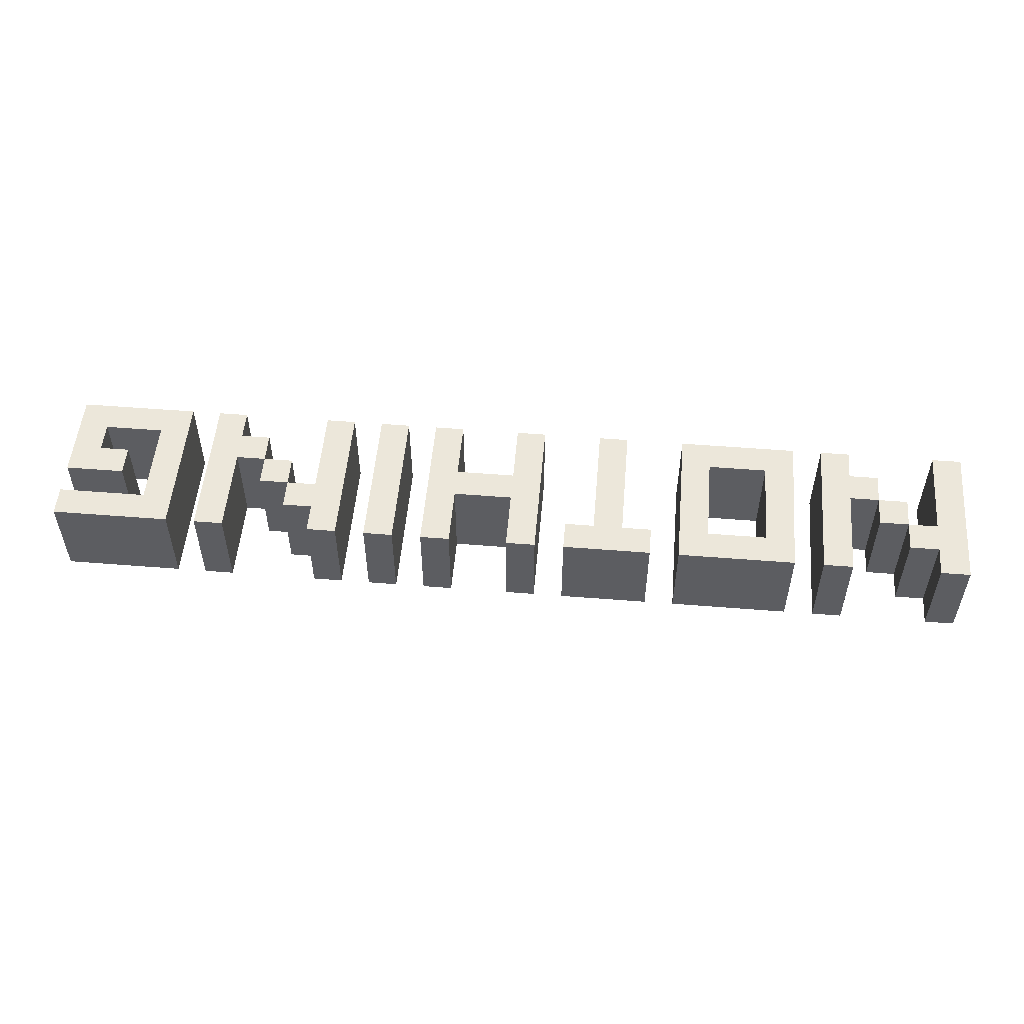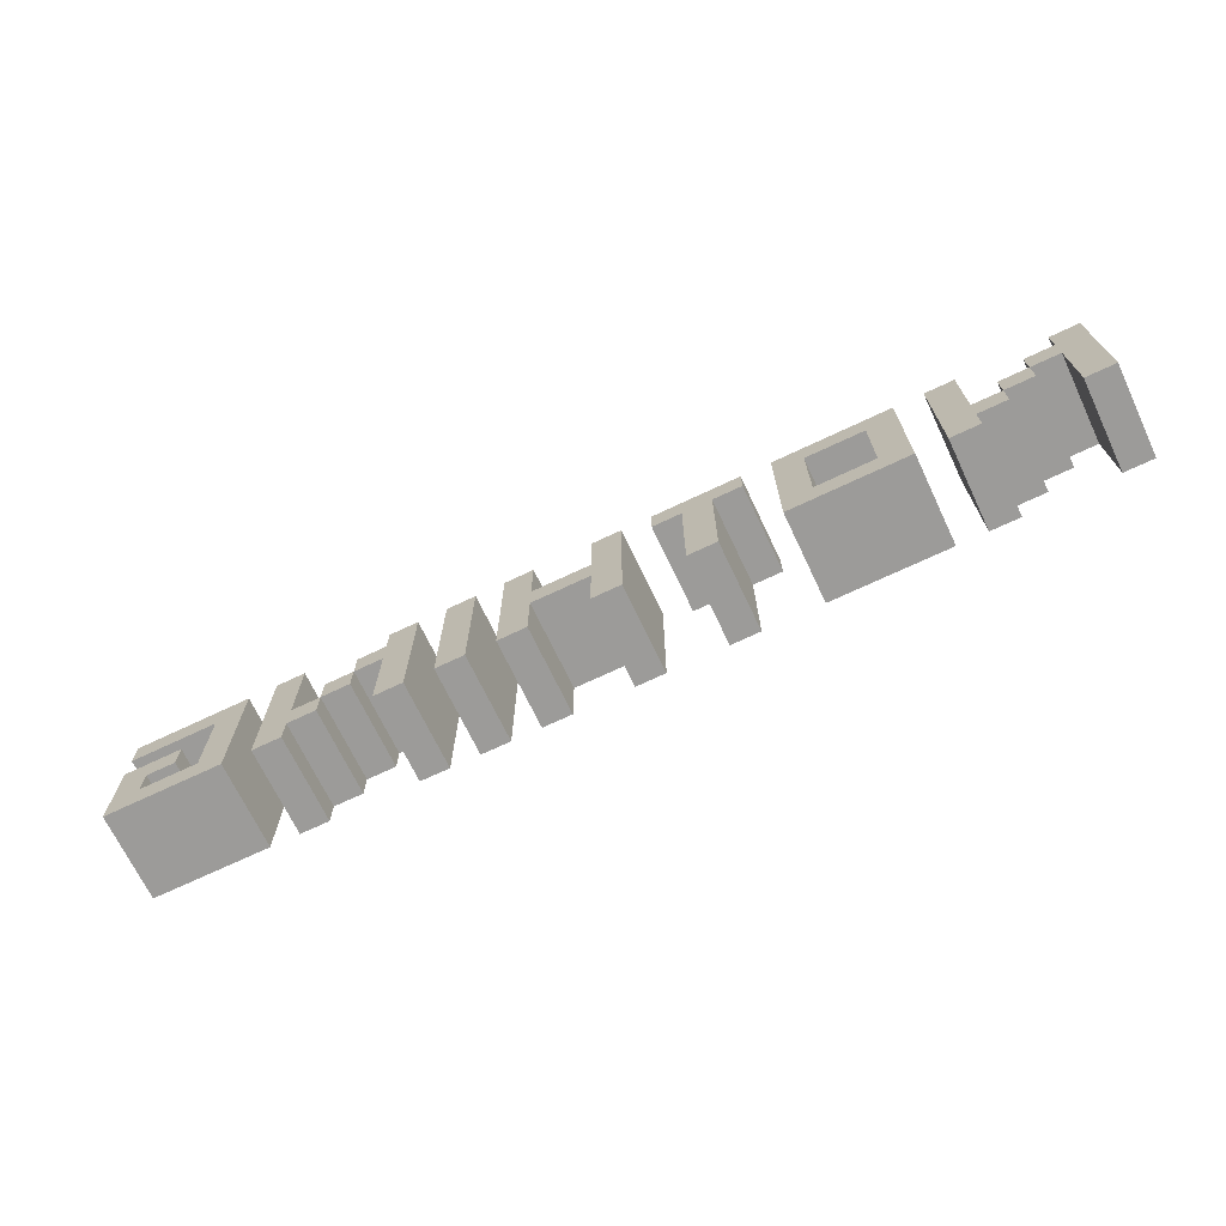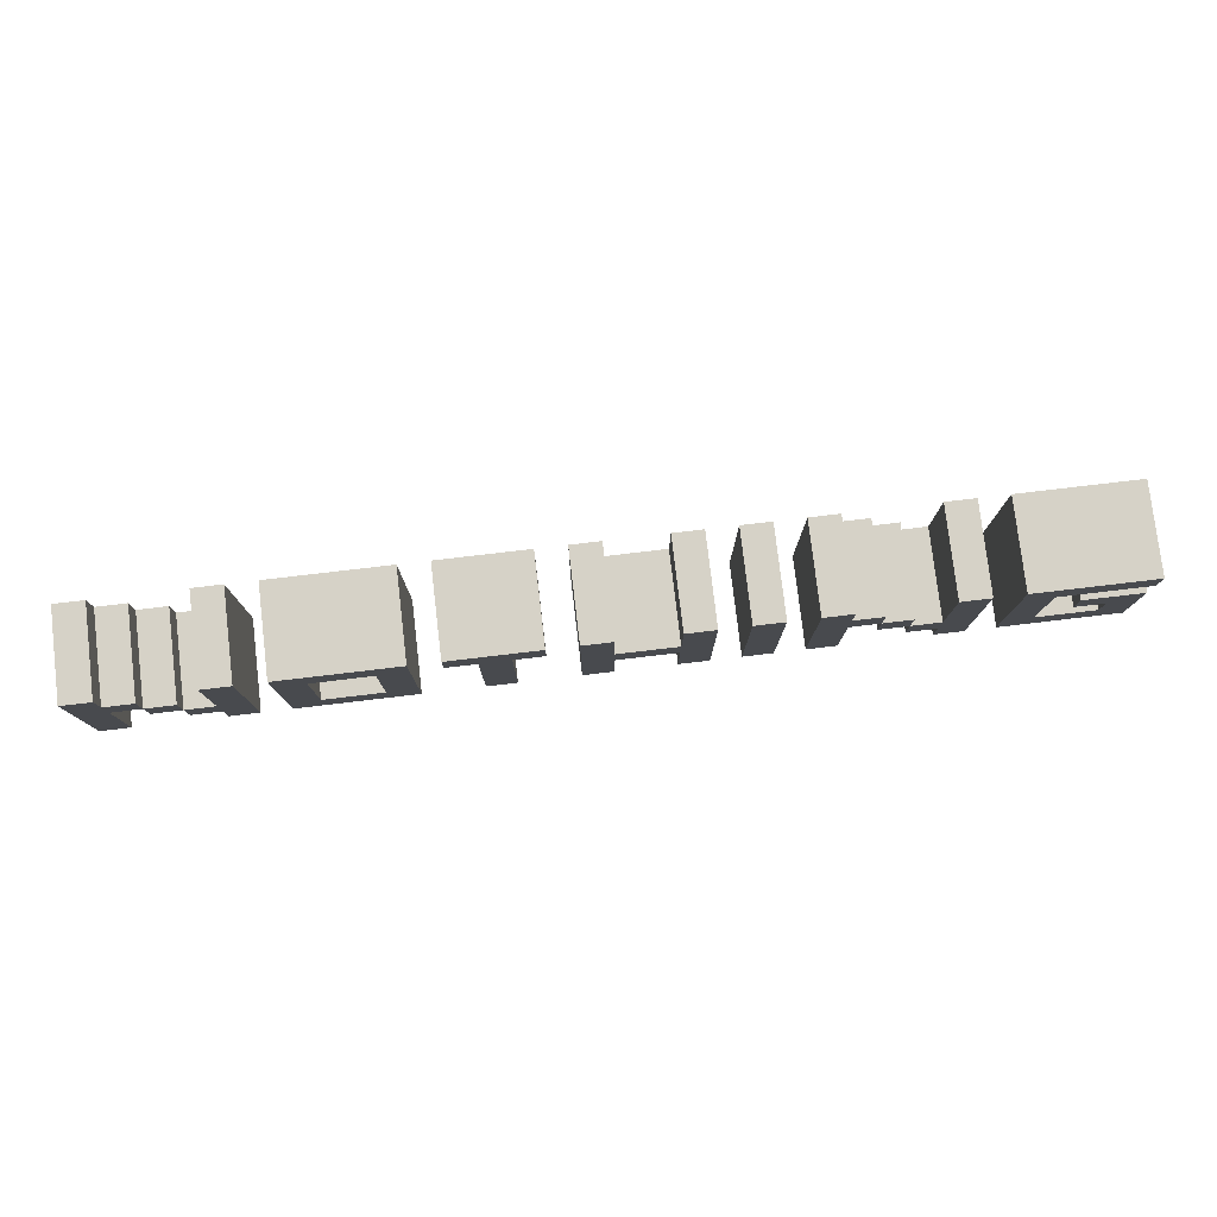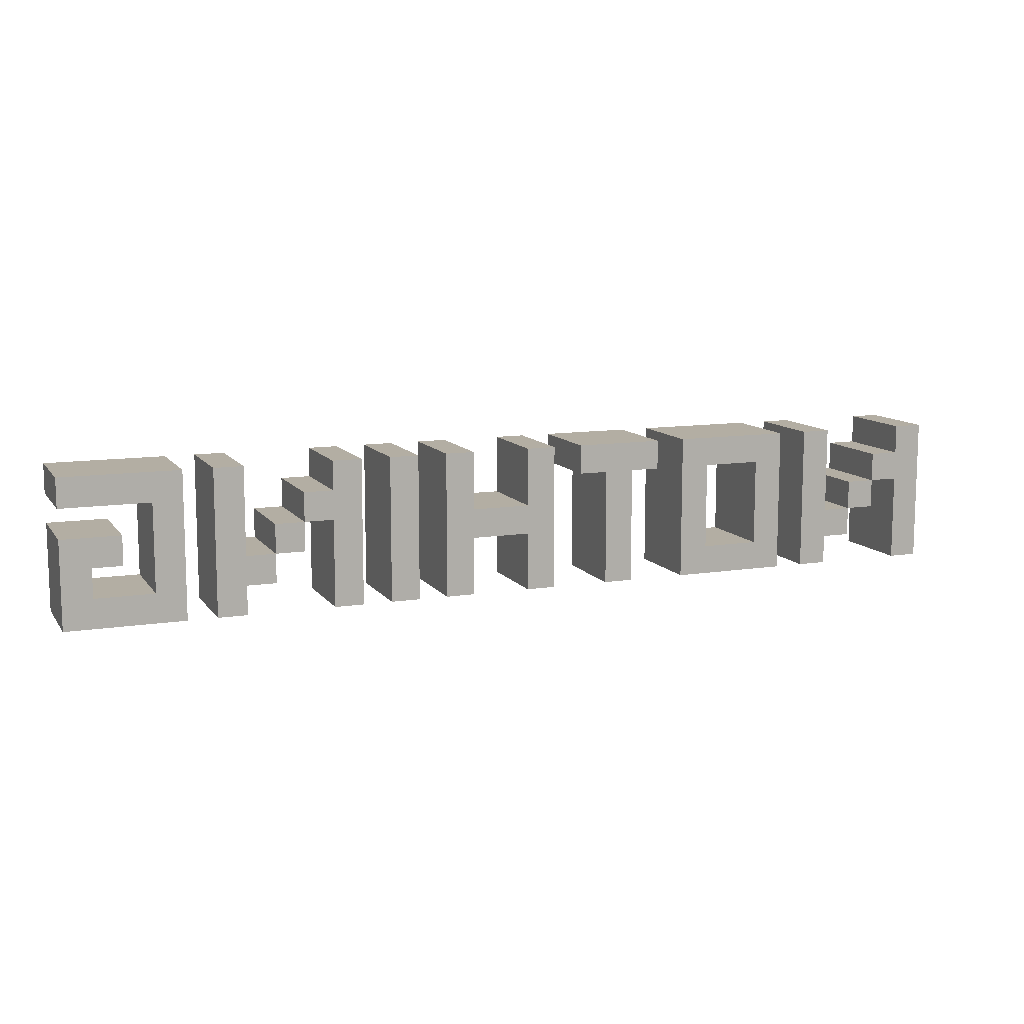
<metadata>
{"format":"obj","ext":"obj","renderer":"f3d","projection":"perspective","resolution":1024,"background":"white","views":[{"elev":52.7,"azim":-175.1,"up":"+Z"},{"elev":-69.8,"azim":-154.6,"up":"+Y"},{"elev":78.5,"azim":-6.7,"up":"+Y"},{"elev":10.9,"azim":158.4,"up":"+Y"}]}
</metadata>
<code>
o
v -1.6 0 0.1
v -1.6 0 -0.2
v -1.6 0.5 0.1
v -1.6 0.5 -0.2
v -1.4 0.2 0.1
v -1.4 0.2 -0.2
v -1.4 0.3 0.1
v -1.4 0.3 -0.2
v -1.3 0.1 0.1
v -1.3 0.1 -0.2
v -1.3 0.2 0.1
v -1.3 0.2 -0.2
v -1.2 0 0.1
v -1.2 0 -0.2
v -1.2 0.1 0.1
v -1.2 0.1 -0.2
v -1.2 0.2 0.1
v -1.2 0.2 -0.2
v -1.2 0.5 0.1
v -1.2 0.5 -0.2
v -1 0 0.1
v -1 0 -0.2
v -1 0.5 0.1
v -1 0.5 -0.2
v -0.7 0.1 0.1
v -0.7 0.1 -0.2
v -0.7 0.4 0.1
v -0.7 0.4 -0.2
v -0.5 0.4 0.1
v -0.5 0.4 -0.2
v -0.5 0.5 0.1
v -0.5 0.5 -0.2
v -0.4 0 0.1
v -0.4 0 -0.2
v -0.4 0.4 0.1
v -0.4 0.4 -0.2
v -0.1 0 0.1
v -0.1 0 -0.2
v -0.1 0.5 0.1
v -0.1 0.5 -0.2
v 0.2 0 0.1
v 0.2 0 -0.2
v 0.2 0.2 0.1
v 0.2 0.2 -0.2
v 0.2 0.3 0.1
v 0.2 0.3 -0.2
v 0.2 0.5 0.1
v 0.2 0.5 -0.2
v 0.4 0 0.1
v 0.4 0 -0.2
v 0.4 0.5 0.1
v 0.4 0.5 -0.2
v 0.6 0 0.1
v 0.6 0 -0.2
v 0.6 0.5 0.1
v 0.6 0.5 -0.2
v 0.8 0.2 0.1
v 0.8 0.2 -0.2
v 0.8 0.3 0.1
v 0.8 0.3 -0.2
v 0.9 0.1 0.1
v 0.9 0.1 -0.2
v 0.9 0.2 0.1
v 0.9 0.2 -0.2
v 1 0 0.1
v 1 0 -0.2
v 1 0.1 0.1
v 1 0.1 -0.2
v 1 0.2 0.1
v 1 0.2 -0.2
v 1 0.5 0.1
v 1 0.5 -0.2
v 1.2 0 0.1
v 1.2 0 -0.2
v 1.2 0.5 0.1
v 1.2 0.5 -0.2
v 1.4 0.2 0.1
v 1.4 0.2 -0.2
v 1.4 0.3 0.1
v 1.4 0.3 -0.2
v 1.5 0.1 0.1
v 1.5 0.1 -0.2
v 1.5 0.2 0.1
v 1.5 0.2 -0.2
v -1.5 0 0.1
v -1.5 0 -0.2
v -1.5 0.3 0.1
v -1.5 0.3 -0.2
v -1.5 0.4 0.1
v -1.5 0.4 -0.2
v -1.5 0.5 0.1
v -1.5 0.5 -0.2
v -1.4 0.3 0.1
v -1.4 0.3 -0.2
v -1.4 0.4 0.1
v -1.4 0.4 -0.2
v -1.3 0.2 0.1
v -1.3 0.2 -0.2
v -1.3 0.3 0.1
v -1.3 0.3 -0.2
v -1.1 0 0.1
v -1.1 0 -0.2
v -1.1 0.5 0.1
v -1.1 0.5 -0.2
v -0.9 0.1 0.1
v -0.9 0.1 -0.2
v -0.9 0.4 0.1
v -0.9 0.4 -0.2
v -0.6 0 0.1
v -0.6 0 -0.2
v -0.6 0.5 0.1
v -0.6 0.5 -0.2
v -0.3 0 0.1
v -0.3 0 -0.2
v -0.3 0.4 0.1
v -0.3 0.4 -0.2
v -0.2 0.4 0.1
v -0.2 0.4 -0.2
v -0.2 0.5 0.1
v -0.2 0.5 -0.2
v 0 0 0.1
v 0 0 -0.2
v 0 0.2 0.1
v 0 0.2 -0.2
v 0 0.3 0.1
v 0 0.3 -0.2
v 0 0.5 0.1
v 0 0.5 -0.2
v 0.3 0 0.1
v 0.3 0 -0.2
v 0.3 0.5 0.1
v 0.3 0.5 -0.2
v 0.5 0 0.1
v 0.5 0 -0.2
v 0.5 0.5 0.1
v 0.5 0.5 -0.2
v 0.7 0 0.1
v 0.7 0 -0.2
v 0.7 0.3 0.1
v 0.7 0.3 -0.2
v 0.7 0.4 0.1
v 0.7 0.4 -0.2
v 0.7 0.5 0.1
v 0.7 0.5 -0.2
v 0.8 0.3 0.1
v 0.8 0.3 -0.2
v 0.8 0.4 0.1
v 0.8 0.4 -0.2
v 0.9 0.2 0.1
v 0.9 0.2 -0.2
v 0.9 0.3 0.1
v 0.9 0.3 -0.2
v 1.1 0 0.1
v 1.1 0 -0.2
v 1.1 0.5 0.1
v 1.1 0.5 -0.2
v 1.3 0.1 0.1
v 1.3 0.1 -0.2
v 1.3 0.4 0.1
v 1.3 0.4 -0.2
v 1.6 0 0.1
v 1.6 0 -0.2
v 1.6 0.3 0.1
v 1.6 0.3 -0.2
v 1.6 0.4 0.1
v 1.6 0.4 -0.2
v 1.6 0.5 0.1
v 1.6 0.5 -0.2
v -1.6 0 0.1
v -1.6 0.5 0.1
v -1.5 0 0.1
v -1.5 0.3 0.1
v -1.5 0.4 0.1
v -1.5 0.5 0.1
v -1.4 0.2 0.1
v -1.4 0.3 0.1
v -1.4 0.4 0.1
v -1.3 0.1 0.1
v -1.3 0.2 0.1
v -1.3 0.3 0.1
v -1.2 0 0.1
v -1.2 0.1 0.1
v -1.2 0.2 0.1
v -1.2 0.5 0.1
v -1.1 0 0.1
v -1.1 0.5 0.1
v -1 0 0.1
v -1 0.5 0.1
v -0.9 0.1 0.1
v -0.9 0.4 0.1
v -0.7 0.1 0.1
v -0.7 0.4 0.1
v -0.6 0 0.1
v -0.6 0.5 0.1
v -0.5 0.4 0.1
v -0.5 0.5 0.1
v -0.4 0 0.1
v -0.4 0.4 0.1
v -0.3 0 0.1
v -0.3 0.4 0.1
v -0.2 0.4 0.1
v -0.2 0.5 0.1
v -0.1 0 0.1
v -0.1 0.5 0.1
v 0 0 0.1
v 0 0.2 0.1
v 0 0.3 0.1
v 0 0.5 0.1
v 0.2 0 0.1
v 0.2 0.2 0.1
v 0.2 0.3 0.1
v 0.2 0.5 0.1
v 0.3 0 0.1
v 0.3 0.5 0.1
v 0.4 0 0.1
v 0.4 0.5 0.1
v 0.5 0 0.1
v 0.5 0.5 0.1
v 0.6 0 0.1
v 0.6 0.5 0.1
v 0.7 0 0.1
v 0.7 0.3 0.1
v 0.7 0.4 0.1
v 0.7 0.5 0.1
v 0.8 0.2 0.1
v 0.8 0.3 0.1
v 0.8 0.4 0.1
v 0.9 0.1 0.1
v 0.9 0.2 0.1
v 0.9 0.3 0.1
v 1 0 0.1
v 1 0.1 0.1
v 1 0.2 0.1
v 1 0.5 0.1
v 1.1 0 0.1
v 1.1 0.5 0.1
v 1.2 0 0.1
v 1.2 0.5 0.1
v 1.3 0.1 0.1
v 1.3 0.4 0.1
v 1.4 0.2 0.1
v 1.4 0.3 0.1
v 1.5 0.1 0.1
v 1.5 0.2 0.1
v 1.6 0 0.1
v 1.6 0.3 0.1
v 1.6 0.4 0.1
v 1.6 0.5 0.1
v -1.6 0 -0.2
v -1.6 0.5 -0.2
v -1.5 0 -0.2
v -1.5 0.3 -0.2
v -1.5 0.4 -0.2
v -1.5 0.5 -0.2
v -1.4 0.2 -0.2
v -1.4 0.3 -0.2
v -1.4 0.4 -0.2
v -1.3 0.1 -0.2
v -1.3 0.2 -0.2
v -1.3 0.3 -0.2
v -1.2 0 -0.2
v -1.2 0.1 -0.2
v -1.2 0.2 -0.2
v -1.2 0.5 -0.2
v -1.1 0 -0.2
v -1.1 0.5 -0.2
v -1 0 -0.2
v -1 0.5 -0.2
v -0.9 0.1 -0.2
v -0.9 0.4 -0.2
v -0.7 0.1 -0.2
v -0.7 0.4 -0.2
v -0.6 0 -0.2
v -0.6 0.5 -0.2
v -0.5 0.4 -0.2
v -0.5 0.5 -0.2
v -0.4 0 -0.2
v -0.4 0.4 -0.2
v -0.3 0 -0.2
v -0.3 0.4 -0.2
v -0.2 0.4 -0.2
v -0.2 0.5 -0.2
v -0.1 0 -0.2
v -0.1 0.5 -0.2
v 0 0 -0.2
v 0 0.2 -0.2
v 0 0.3 -0.2
v 0 0.5 -0.2
v 0.2 0 -0.2
v 0.2 0.2 -0.2
v 0.2 0.3 -0.2
v 0.2 0.5 -0.2
v 0.3 0 -0.2
v 0.3 0.5 -0.2
v 0.4 0 -0.2
v 0.4 0.5 -0.2
v 0.5 0 -0.2
v 0.5 0.5 -0.2
v 0.6 0 -0.2
v 0.6 0.5 -0.2
v 0.7 0 -0.2
v 0.7 0.3 -0.2
v 0.7 0.4 -0.2
v 0.7 0.5 -0.2
v 0.8 0.2 -0.2
v 0.8 0.3 -0.2
v 0.8 0.4 -0.2
v 0.9 0.1 -0.2
v 0.9 0.2 -0.2
v 0.9 0.3 -0.2
v 1 0 -0.2
v 1 0.1 -0.2
v 1 0.2 -0.2
v 1 0.5 -0.2
v 1.1 0 -0.2
v 1.1 0.5 -0.2
v 1.2 0 -0.2
v 1.2 0.5 -0.2
v 1.3 0.1 -0.2
v 1.3 0.4 -0.2
v 1.4 0.2 -0.2
v 1.4 0.3 -0.2
v 1.5 0.1 -0.2
v 1.5 0.2 -0.2
v 1.6 0 -0.2
v 1.6 0.3 -0.2
v 1.6 0.4 -0.2
v 1.6 0.5 -0.2
v -1.6 0 0.1
v -1.5 0 0.1
v -1.2 0 0.1
v -1.1 0 0.1
v -1 0 0.1
v -0.6 0 0.1
v -0.4 0 0.1
v -0.3 0 0.1
v -0.1 0 0.1
v 0 0 0.1
v 0.2 0 0.1
v 0.3 0 0.1
v 0.4 0 0.1
v 0.5 0 0.1
v 0.6 0 0.1
v 0.7 0 0.1
v 1 0 0.1
v 1.1 0 0.1
v 1.2 0 0.1
v 1.6 0 0.1
v -1.6 0 -0.2
v -1.5 0 -0.2
v -1.2 0 -0.2
v -1.1 0 -0.2
v -1 0 -0.2
v -0.6 0 -0.2
v -0.4 0 -0.2
v -0.3 0 -0.2
v -0.1 0 -0.2
v 0 0 -0.2
v 0.2 0 -0.2
v 0.3 0 -0.2
v 0.4 0 -0.2
v 0.5 0 -0.2
v 0.6 0 -0.2
v 0.7 0 -0.2
v 1 0 -0.2
v 1.1 0 -0.2
v 1.2 0 -0.2
v 1.6 0 -0.2
v -1.3 0.1 0.1
v -1.2 0.1 0.1
v 0.9 0.1 0.1
v 1 0.1 0.1
v -1.3 0.1 -0.2
v -1.2 0.1 -0.2
v 0.9 0.1 -0.2
v 1 0.1 -0.2
v -1.4 0.2 0.1
v -1.3 0.2 0.1
v 0 0.2 0.1
v 0.2 0.2 0.1
v 0.8 0.2 0.1
v 0.9 0.2 0.1
v 1.4 0.2 0.1
v 1.5 0.2 0.1
v -1.4 0.2 -0.2
v -1.3 0.2 -0.2
v 0 0.2 -0.2
v 0.2 0.2 -0.2
v 0.8 0.2 -0.2
v 0.9 0.2 -0.2
v 1.4 0.2 -0.2
v 1.5 0.2 -0.2
v -1.5 0.3 0.1
v -1.4 0.3 0.1
v 0.7 0.3 0.1
v 0.8 0.3 0.1
v -1.5 0.3 -0.2
v -1.4 0.3 -0.2
v 0.7 0.3 -0.2
v 0.8 0.3 -0.2
v -0.9 0.4 0.1
v -0.7 0.4 0.1
v -0.5 0.4 0.1
v -0.4 0.4 0.1
v -0.3 0.4 0.1
v -0.2 0.4 0.1
v 1.3 0.4 0.1
v 1.6 0.4 0.1
v -0.9 0.4 -0.2
v -0.7 0.4 -0.2
v -0.5 0.4 -0.2
v -0.4 0.4 -0.2
v -0.3 0.4 -0.2
v -0.2 0.4 -0.2
v 1.3 0.4 -0.2
v 1.6 0.4 -0.2
v -0.9 0.1 0.1
v -0.7 0.1 0.1
v 1.3 0.1 0.1
v 1.5 0.1 0.1
v -0.9 0.1 -0.2
v -0.7 0.1 -0.2
v 1.3 0.1 -0.2
v 1.5 0.1 -0.2
v -1.3 0.2 0.1
v -1.2 0.2 0.1
v 0.9 0.2 0.1
v 1 0.2 0.1
v -1.3 0.2 -0.2
v -1.2 0.2 -0.2
v 0.9 0.2 -0.2
v 1 0.2 -0.2
v -1.4 0.3 0.1
v -1.3 0.3 0.1
v 0 0.3 0.1
v 0.2 0.3 0.1
v 0.8 0.3 0.1
v 0.9 0.3 0.1
v 1.4 0.3 0.1
v 1.6 0.3 0.1
v -1.4 0.3 -0.2
v -1.3 0.3 -0.2
v 0 0.3 -0.2
v 0.2 0.3 -0.2
v 0.8 0.3 -0.2
v 0.9 0.3 -0.2
v 1.4 0.3 -0.2
v 1.6 0.3 -0.2
v -1.5 0.4 0.1
v -1.4 0.4 0.1
v 0.7 0.4 0.1
v 0.8 0.4 0.1
v -1.5 0.4 -0.2
v -1.4 0.4 -0.2
v 0.7 0.4 -0.2
v 0.8 0.4 -0.2
v -1.6 0.5 0.1
v -1.5 0.5 0.1
v -1.2 0.5 0.1
v -1.1 0.5 0.1
v -1 0.5 0.1
v -0.6 0.5 0.1
v -0.5 0.5 0.1
v -0.2 0.5 0.1
v -0.1 0.5 0.1
v 0 0.5 0.1
v 0.2 0.5 0.1
v 0.3 0.5 0.1
v 0.4 0.5 0.1
v 0.5 0.5 0.1
v 0.6 0.5 0.1
v 0.7 0.5 0.1
v 1 0.5 0.1
v 1.1 0.5 0.1
v 1.2 0.5 0.1
v 1.6 0.5 0.1
v -1.6 0.5 -0.2
v -1.5 0.5 -0.2
v -1.2 0.5 -0.2
v -1.1 0.5 -0.2
v -1 0.5 -0.2
v -0.6 0.5 -0.2
v -0.5 0.5 -0.2
v -0.2 0.5 -0.2
v -0.1 0.5 -0.2
v 0 0.5 -0.2
v 0.2 0.5 -0.2
v 0.3 0.5 -0.2
v 0.4 0.5 -0.2
v 0.5 0.5 -0.2
v 0.6 0.5 -0.2
v 0.7 0.5 -0.2
v 1 0.5 -0.2
v 1.1 0.5 -0.2
v 1.2 0.5 -0.2
v 1.6 0.5 -0.2
f 3 2 1
f 4 2 3
f 7 6 5
f 8 6 7
f 11 10 9
f 12 10 11
f 15 14 13
f 16 14 15
f 19 18 17
f 20 18 19
f 23 22 21
f 24 22 23
f 27 26 25
f 28 26 27
f 31 30 29
f 32 30 31
f 35 34 33
f 36 34 35
f 39 38 37
f 40 38 39
f 43 42 41
f 44 42 43
f 47 46 45
f 48 46 47
f 51 50 49
f 52 50 51
f 55 54 53
f 56 54 55
f 59 58 57
f 60 58 59
f 63 62 61
f 64 62 63
f 67 66 65
f 68 66 67
f 71 70 69
f 72 70 71
f 75 74 73
f 76 74 75
f 79 78 77
f 80 78 79
f 83 82 81
f 84 82 83
f 85 86 87
f 87 86 88
f 89 90 91
f 91 90 92
f 93 94 95
f 95 94 96
f 97 98 99
f 99 98 100
f 101 102 103
f 103 102 104
f 105 106 107
f 107 106 108
f 109 110 111
f 111 110 112
f 113 114 115
f 115 114 116
f 117 118 119
f 119 118 120
f 121 122 123
f 123 122 124
f 125 126 127
f 127 126 128
f 129 130 131
f 131 130 132
f 133 134 135
f 135 134 136
f 137 138 139
f 139 138 140
f 141 142 143
f 143 142 144
f 145 146 147
f 147 146 148
f 149 150 151
f 151 150 152
f 153 154 155
f 155 154 156
f 157 158 159
f 159 158 160
f 161 162 163
f 163 162 164
f 165 166 167
f 167 166 168
f 171 170 169
f 172 170 171
f 173 170 172
f 174 170 173
f 176 173 172
f 177 173 176
f 179 176 175
f 180 176 179
f 182 179 178
f 183 179 182
f 185 183 182
f 185 184 183
f 185 182 181
f 186 184 185
f 189 188 187
f 190 188 189
f 191 189 187
f 192 188 190
f 193 191 187
f 193 192 191
f 194 188 192
f 194 192 193
f 198 196 195
f 199 198 197
f 200 196 198
f 200 198 199
f 201 196 200
f 202 196 201
f 205 204 203
f 206 204 205
f 207 204 206
f 208 204 207
f 210 207 206
f 211 207 210
f 213 210 209
f 213 212 211
f 213 211 210
f 214 212 213
f 217 216 215
f 218 216 217
f 221 220 219
f 222 220 221
f 223 220 222
f 224 220 223
f 226 223 222
f 227 223 226
f 229 226 225
f 230 226 229
f 232 229 228
f 233 229 232
f 235 233 232
f 235 234 233
f 235 232 231
f 236 234 235
f 239 238 237
f 240 238 239
f 243 239 237
f 244 242 241
f 245 243 237
f 245 244 243
f 246 242 244
f 246 244 245
f 247 238 240
f 248 238 247
f 249 250 251
f 251 250 252
f 252 250 253
f 253 250 254
f 252 253 256
f 256 253 257
f 255 256 259
f 259 256 260
f 258 259 262
f 262 259 263
f 262 263 265
f 263 264 265
f 261 262 265
f 265 264 266
f 267 268 269
f 269 268 270
f 267 269 271
f 270 268 272
f 267 271 273
f 271 272 273
f 272 268 274
f 273 272 274
f 275 276 278
f 277 278 279
f 278 276 280
f 279 278 280
f 280 276 281
f 281 276 282
f 283 284 285
f 285 284 286
f 286 284 287
f 287 284 288
f 286 287 290
f 290 287 291
f 289 290 293
f 291 292 293
f 290 291 293
f 293 292 294
f 295 296 297
f 297 296 298
f 299 300 301
f 301 300 302
f 302 300 303
f 303 300 304
f 302 303 306
f 306 303 307
f 305 306 309
f 309 306 310
f 308 309 312
f 312 309 313
f 312 313 315
f 313 314 315
f 311 312 315
f 315 314 316
f 317 318 319
f 319 318 320
f 317 319 323
f 321 322 324
f 317 323 325
f 323 324 325
f 324 322 326
f 325 324 326
f 320 318 327
f 327 318 328
f 349 330 329
f 350 330 349
f 351 332 331
f 352 332 351
f 353 334 333
f 354 334 353
f 355 336 335
f 356 336 355
f 357 338 337
f 358 338 357
f 359 340 339
f 360 340 359
f 361 342 341
f 362 342 361
f 363 344 343
f 364 344 363
f 365 346 345
f 366 346 365
f 367 348 347
f 368 348 367
f 373 370 369
f 374 370 373
f 375 372 371
f 376 372 375
f 385 378 377
f 386 378 385
f 387 380 379
f 388 380 387
f 389 382 381
f 390 382 389
f 391 384 383
f 392 384 391
f 397 394 393
f 398 394 397
f 399 396 395
f 400 396 399
f 409 402 401
f 410 402 409
f 411 404 403
f 412 404 411
f 413 406 405
f 414 406 413
f 415 408 407
f 416 408 415
f 417 418 421
f 421 418 422
f 419 420 423
f 423 420 424
f 425 426 429
f 429 426 430
f 427 428 431
f 431 428 432
f 433 434 441
f 441 434 442
f 435 436 443
f 443 436 444
f 437 438 445
f 445 438 446
f 439 440 447
f 447 440 448
f 449 450 453
f 453 450 454
f 451 452 455
f 455 452 456
f 457 458 477
f 477 458 478
f 459 460 479
f 479 460 480
f 461 462 481
f 481 462 482
f 463 464 483
f 483 464 484
f 465 466 485
f 485 466 486
f 467 468 487
f 487 468 488
f 469 470 489
f 489 470 490
f 471 472 491
f 491 472 492
f 473 474 493
f 493 474 494
f 475 476 495
f 495 476 496

</code>
